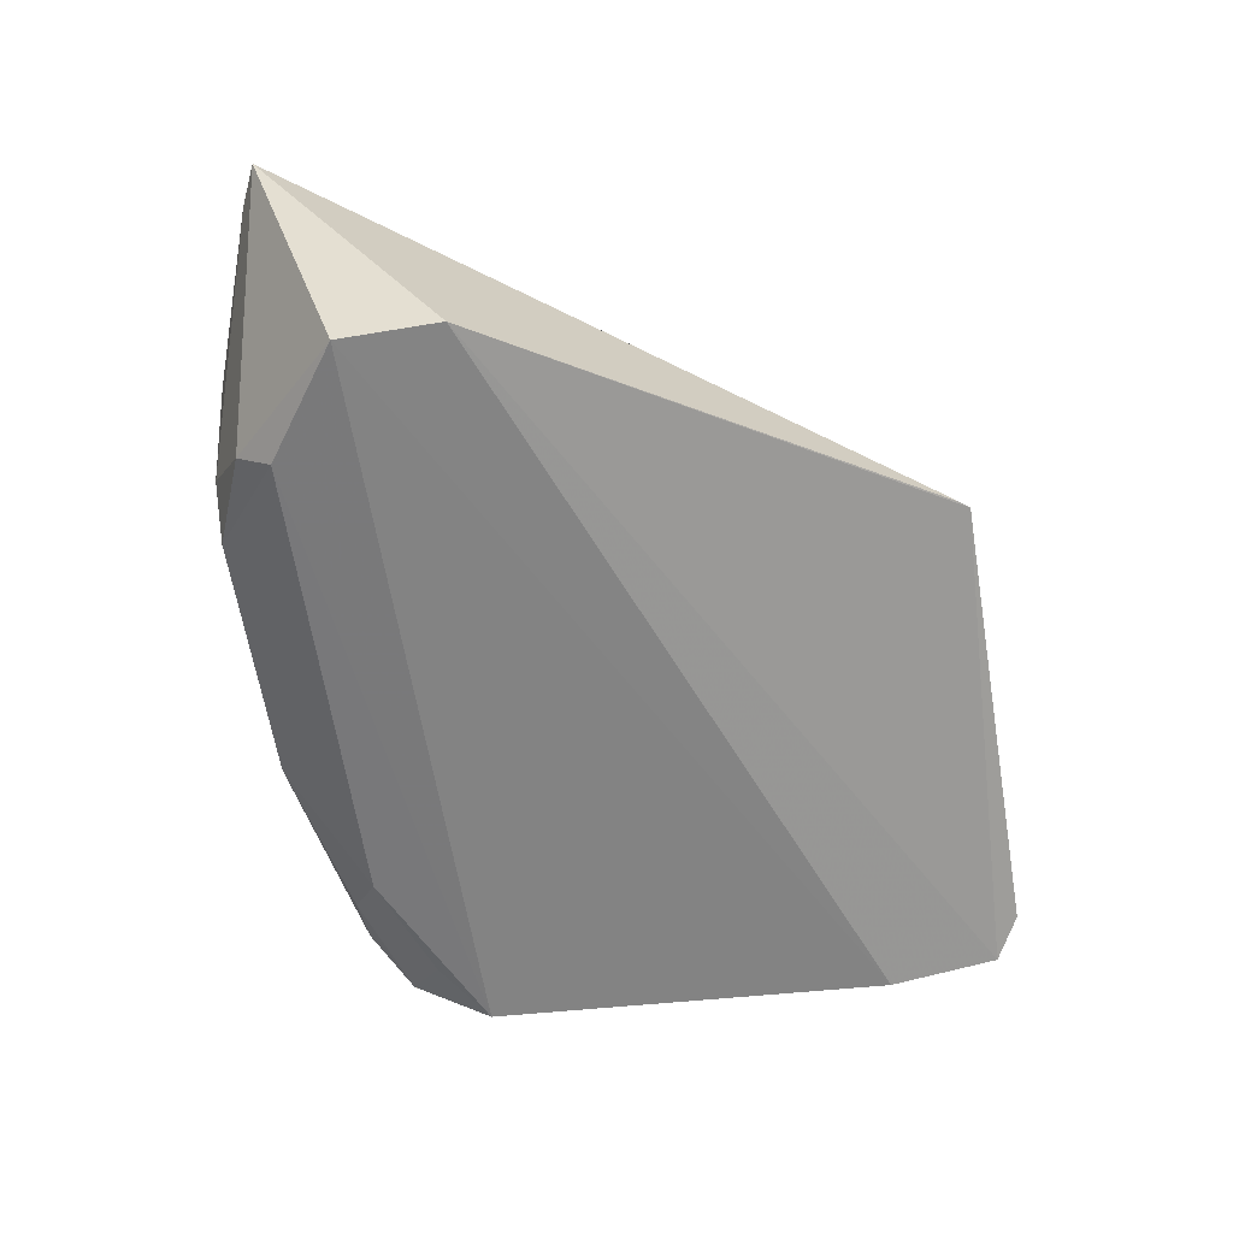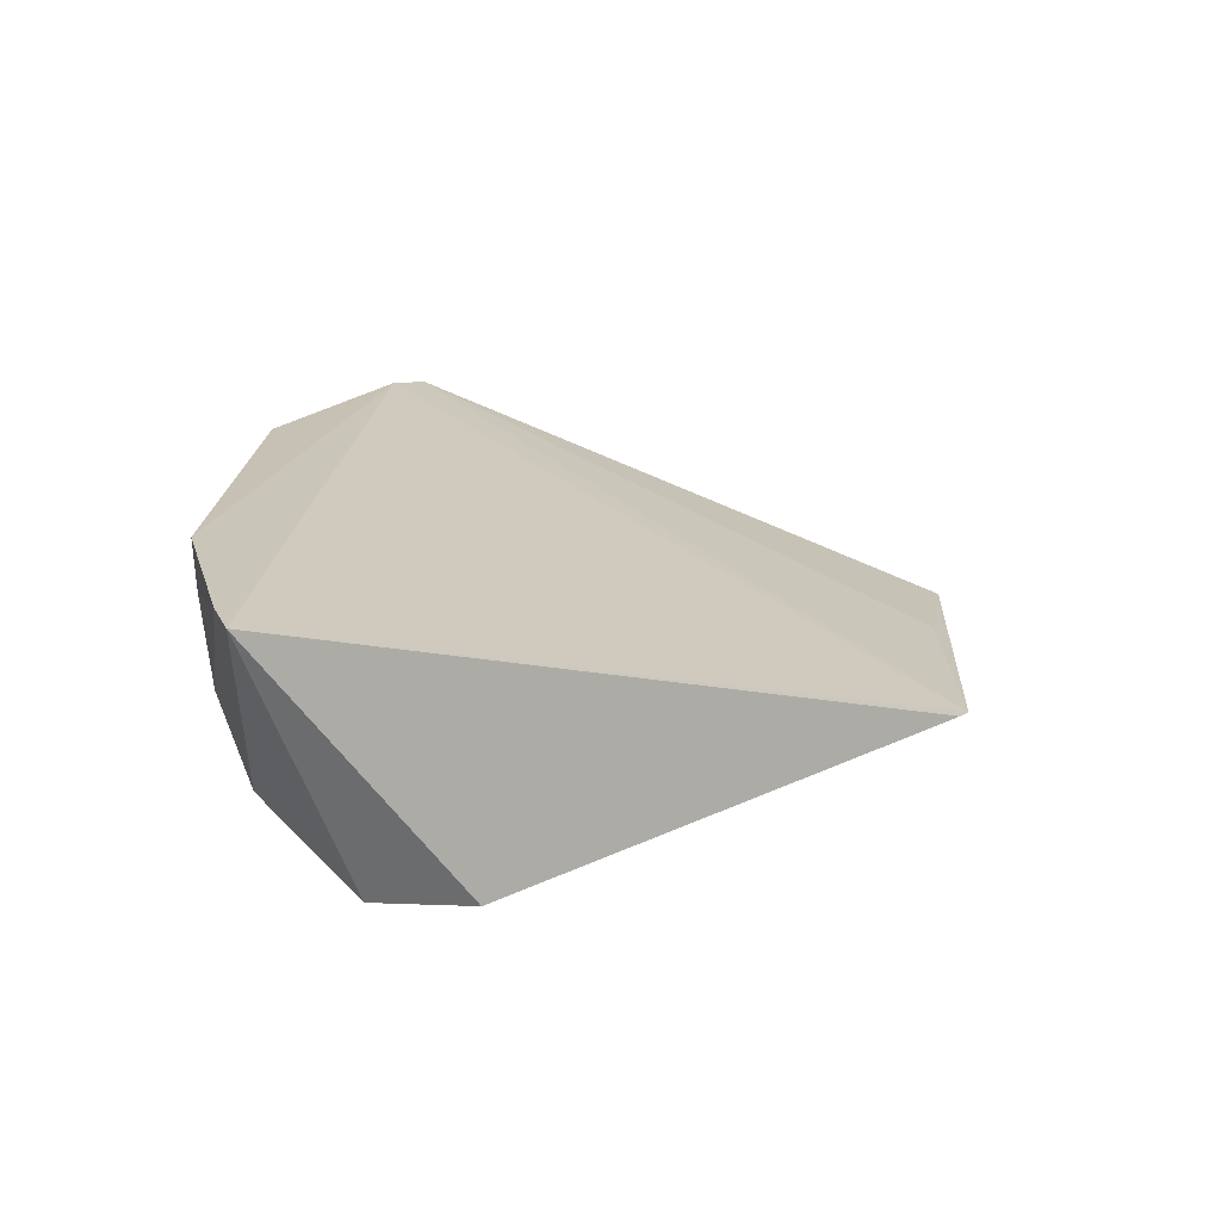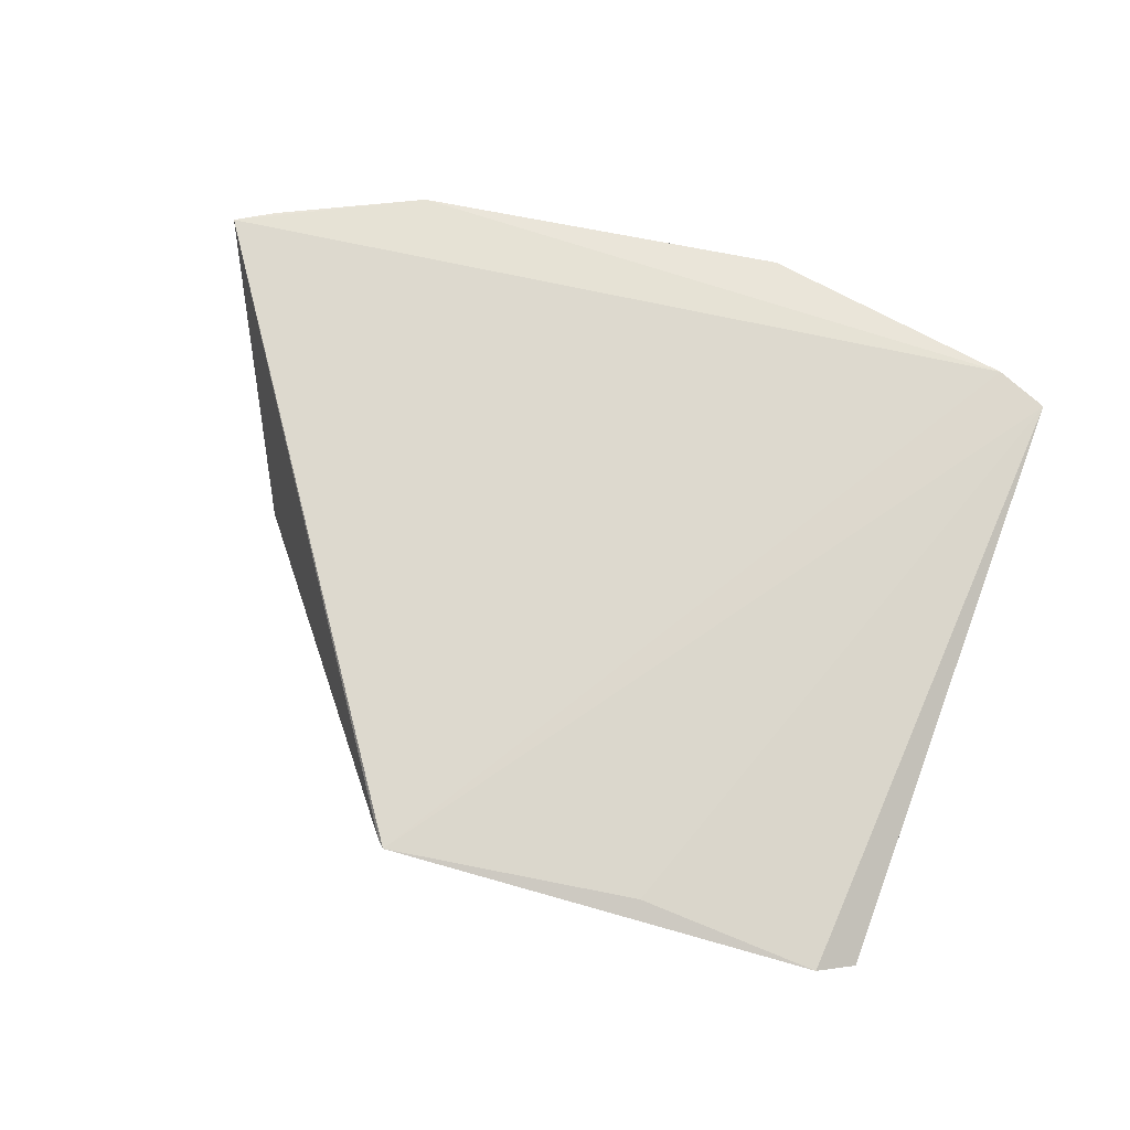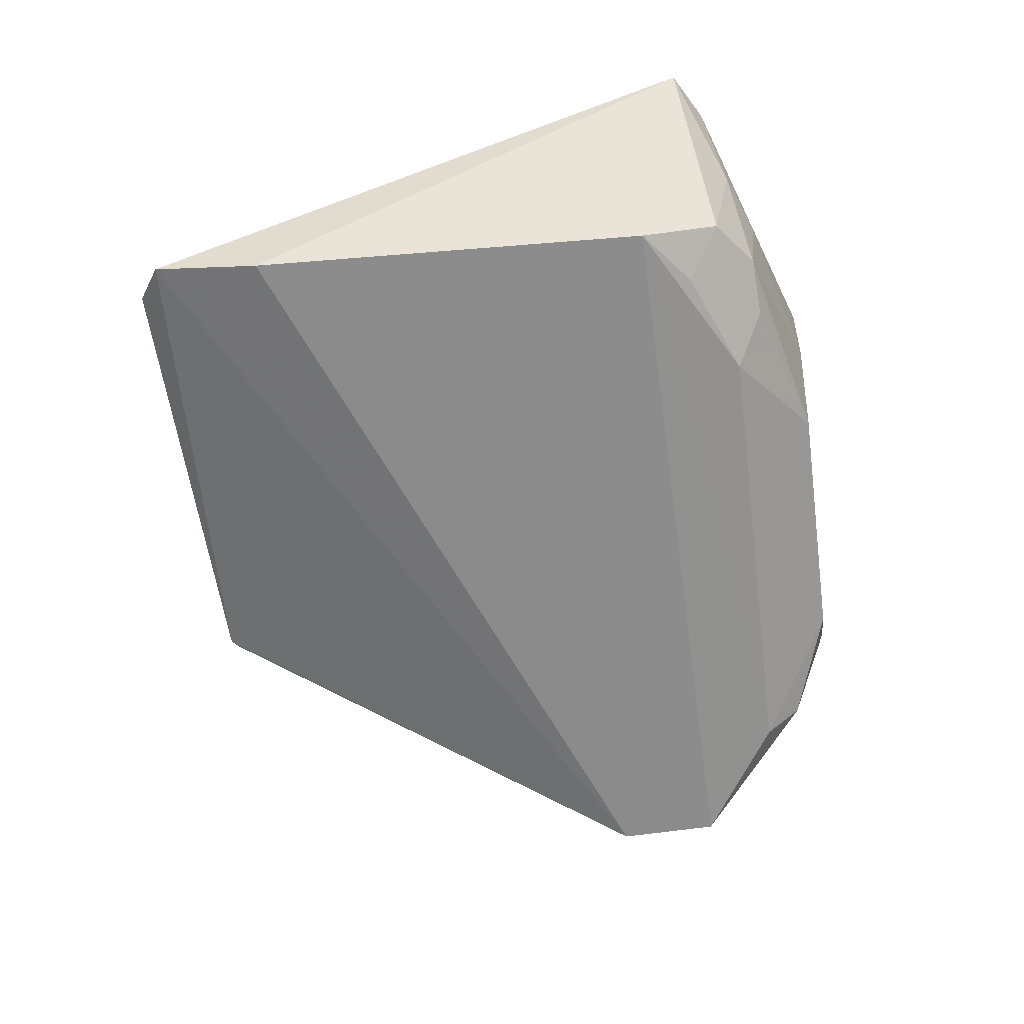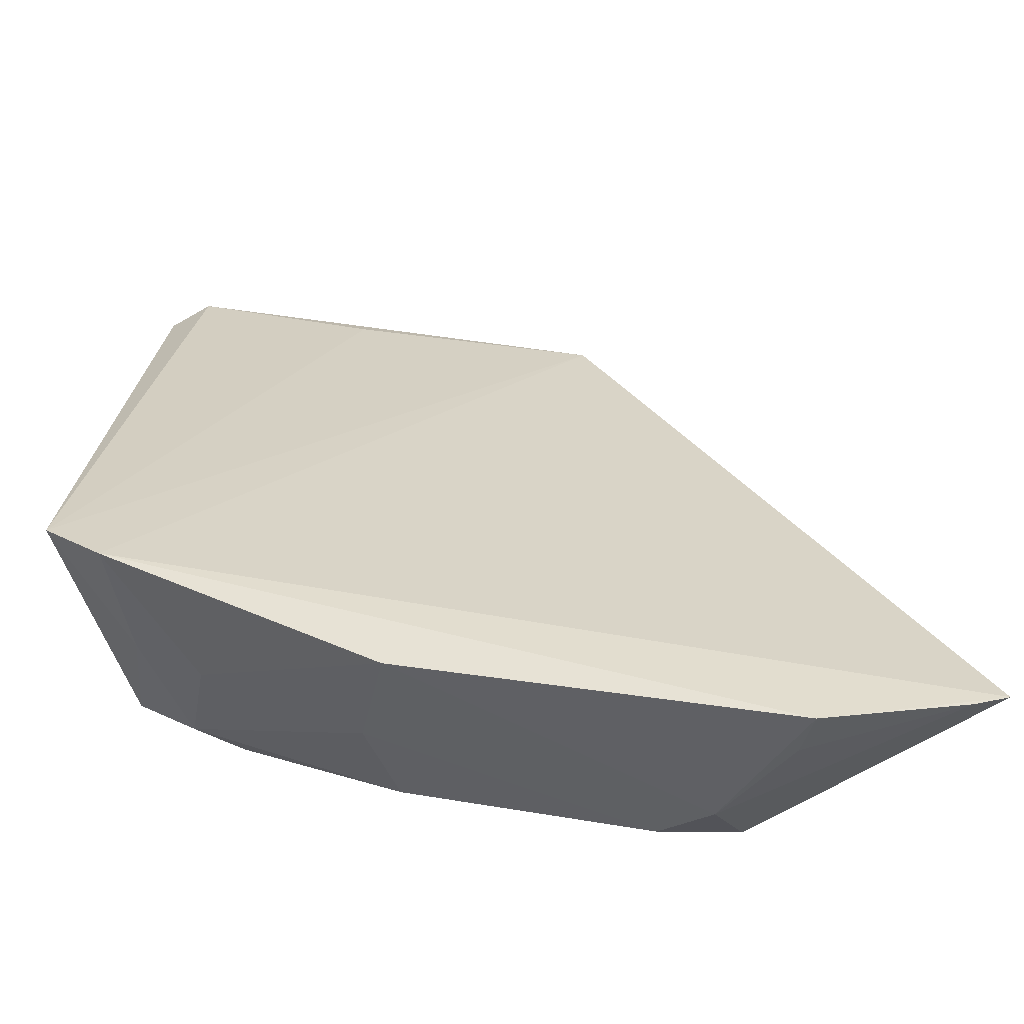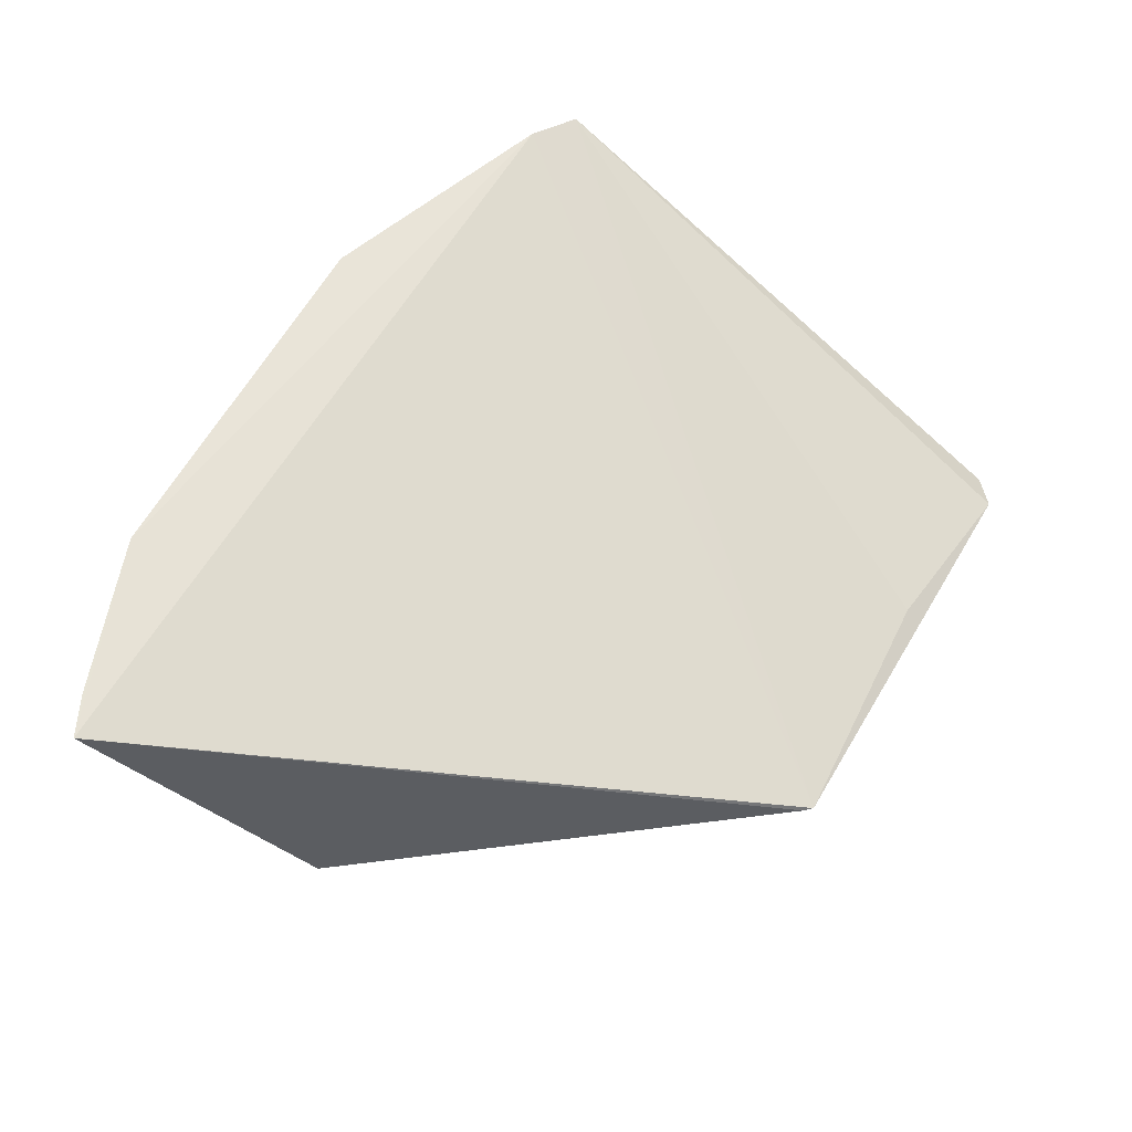
<metadata>
{"format":"obj","ext":"obj","renderer":"f3d","projection":"perspective","resolution":1024,"background":"white","views":[{"elev":-62.6,"azim":98.0,"up":"+Z"},{"elev":18.1,"azim":92.5,"up":"+Z"},{"elev":52.8,"azim":-165.5,"up":"+Z"},{"elev":-62.6,"azim":-83.3,"up":"+Z"},{"elev":-44.6,"azim":-11.6,"up":"+Y"},{"elev":59.3,"azim":118.5,"up":"+Z"}]}
</metadata>
<code>
v 0.009649 -0.02125 0.00676
v 0.008649 -0.02169 0.006838
v 0.004868 -0.02101 0.0005975
v -0.01041 -0.009181 0.000593
v -0.01223 -0.02012 0.00665
v 0.001088 -0.006273 0.002104
v 0.004787 -0.02191 0.001425
v -0.01102 -0.0208 0.006882
v -0.01005 -0.01875 0.0006492
v 0.007668 -0.01673 0.0001817
v -0.00954 -0.00599 0.001538
v 0.007599 -0.01915 0.0001832
v 0.004771 -0.02295 0.007102
v -0.006157 -0.02092 0.0009343
v 0.001262 -0.006481 0.002075
v -0.01042 -0.006578 0.001122
v -0.005185 -0.006526 0.00203
v 0.003536 -0.02291 0.003274
v 0.002403 -0.02286 0.002301
v -0.008429 -0.02155 0.00227
v 0.004742 -0.02288 0.005885
v -0.00481 -0.023 0.007076
v -0.009977 -0.02119 0.004493
v -0.009698 -0.02065 0.001734
v -0.003623 -0.02276 0.002454
v -0.008478 -0.02179 0.004488
v -0.008676 -0.01984 0.0008987
v -0.007204 -0.0216 0.001812
v -0.004823 -0.02287 0.004515
f 7 1 2
f 8 6 5
f 8 1 6
f 9 5 4
f 12 7 3
f 12 1 7
f 12 10 1
f 12 3 9
f 12 9 4
f 12 4 10
f 13 2 1
f 13 1 8
f 14 9 3
f 15 10 6
f 15 6 1
f 15 1 10
f 16 10 4
f 16 6 10
f 16 11 6
f 16 4 5
f 16 5 11
f 17 11 5
f 17 5 6
f 17 6 11
f 18 7 2
f 19 14 3
f 19 3 7
f 19 7 18
f 21 18 2
f 21 2 13
f 21 13 18
f 22 19 18
f 22 18 13
f 22 13 8
f 23 8 5
f 24 5 9
f 24 23 5
f 24 20 23
f 25 14 19
f 26 22 8
f 26 8 23
f 26 23 20
f 27 24 9
f 27 9 14
f 27 14 24
f 28 24 14
f 28 20 24
f 28 25 20
f 28 14 25
f 29 20 25
f 29 26 20
f 29 22 26
f 29 25 19
f 29 19 22

</code>
